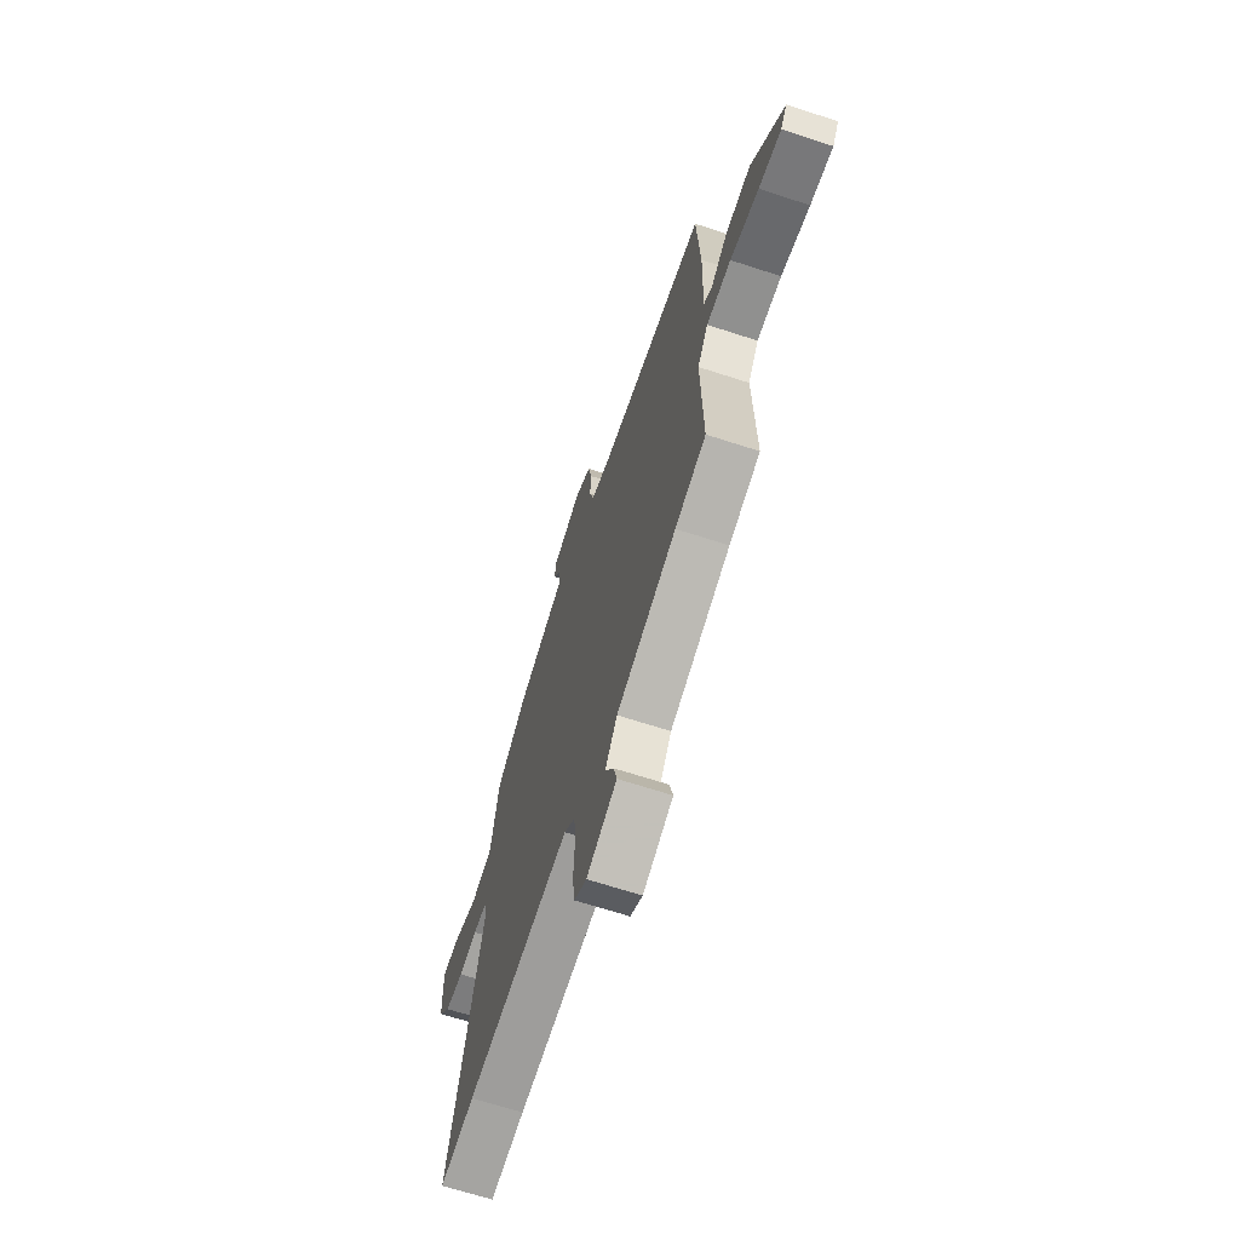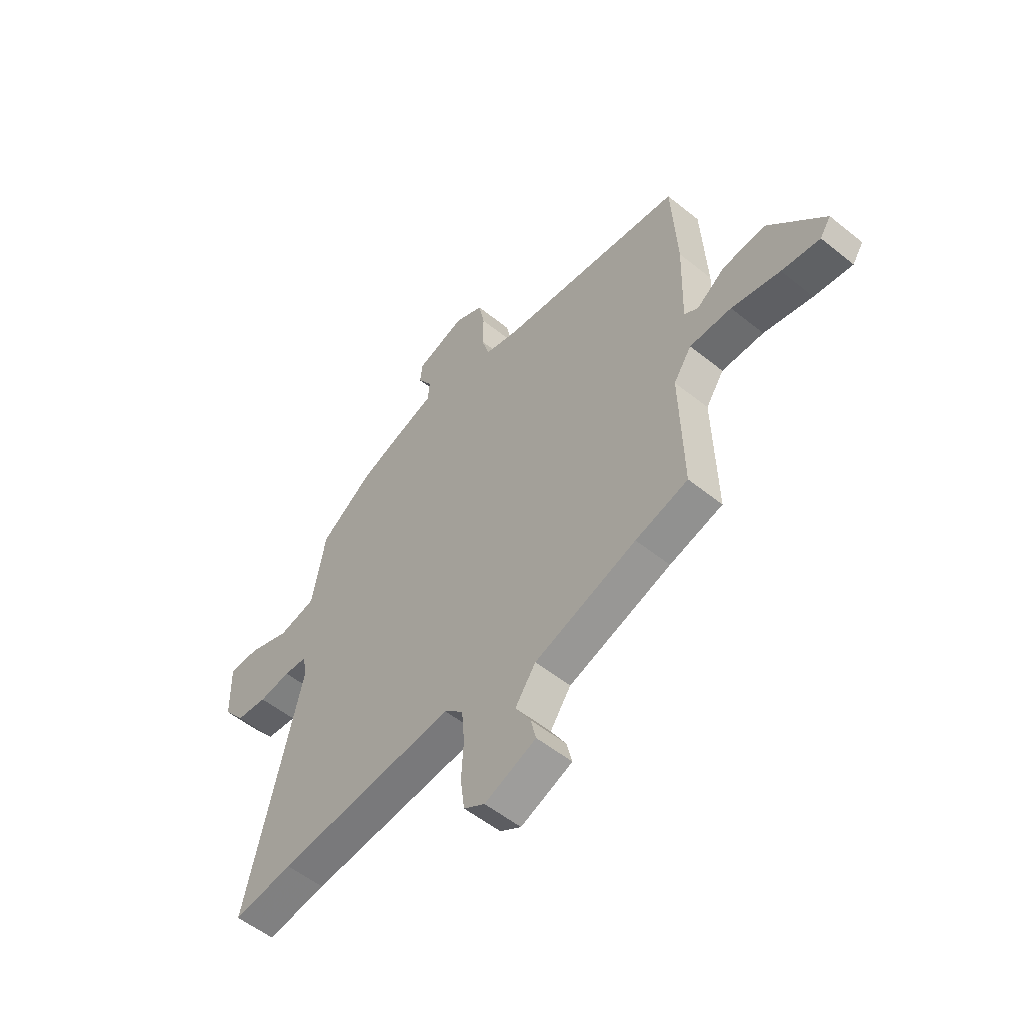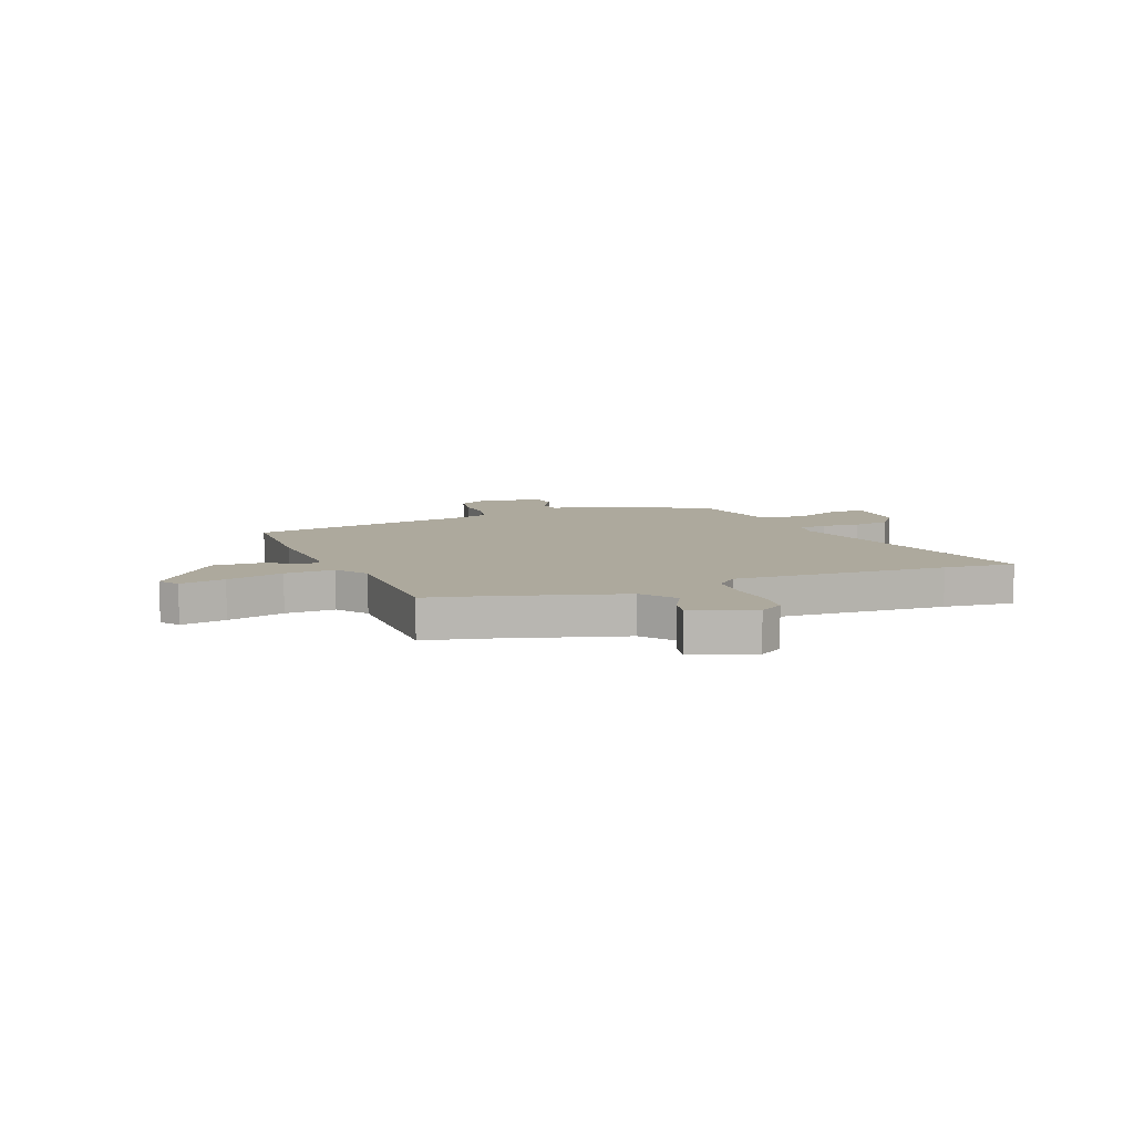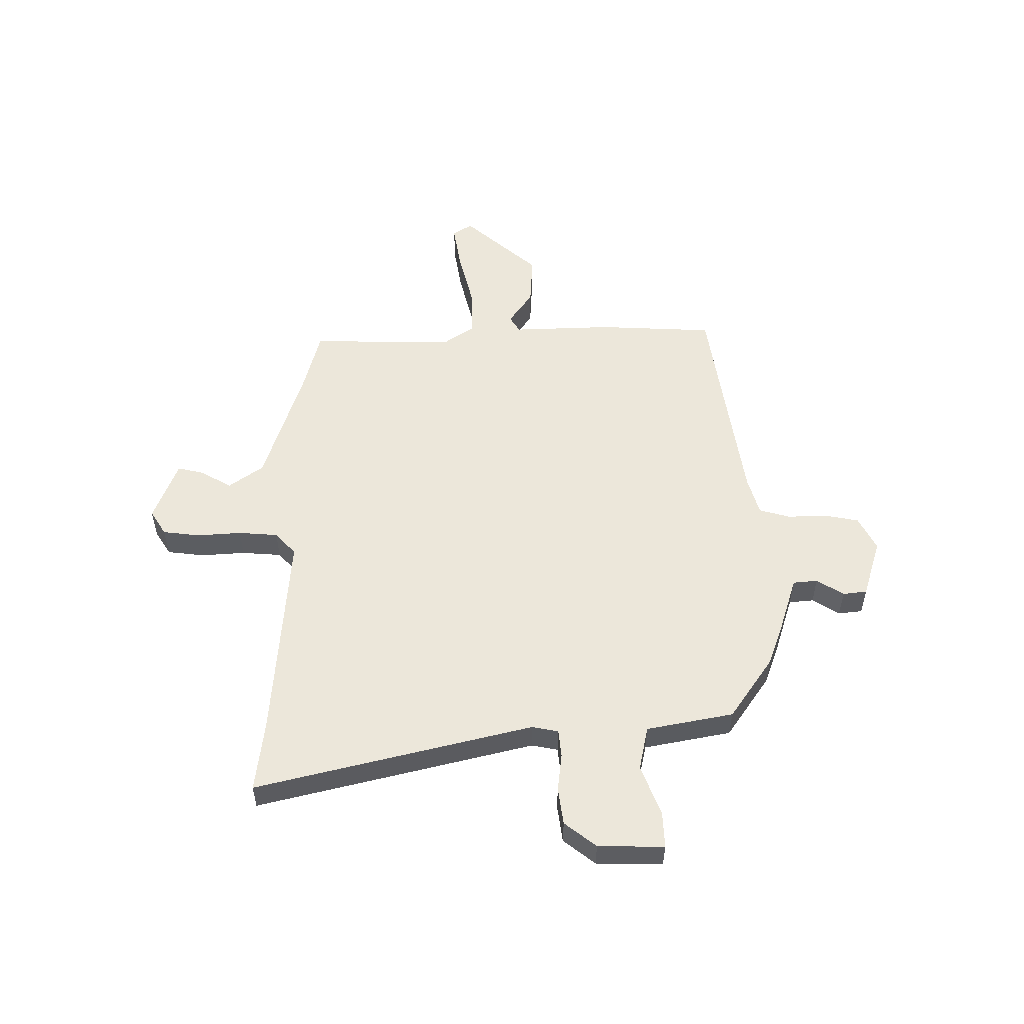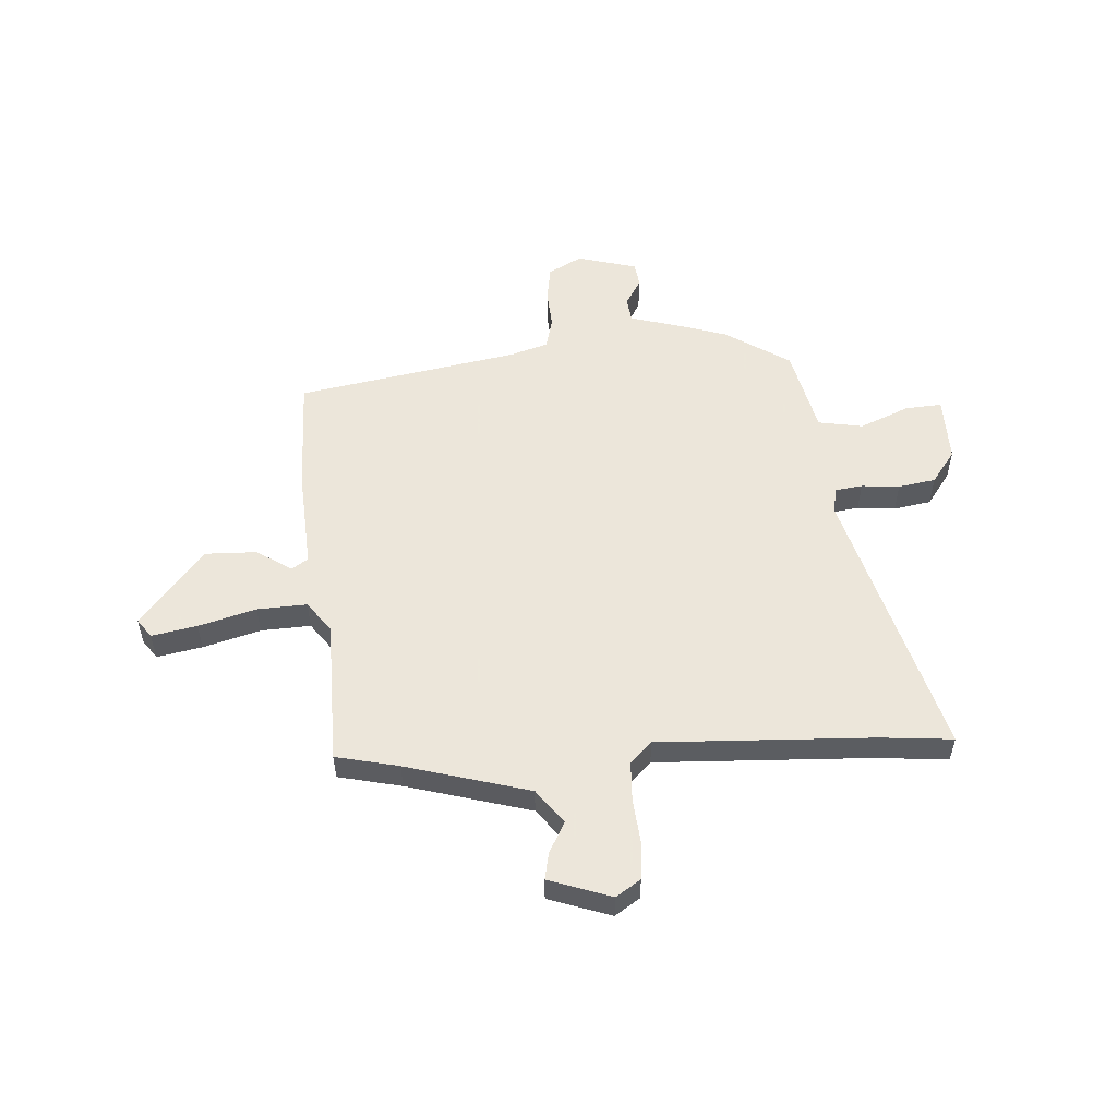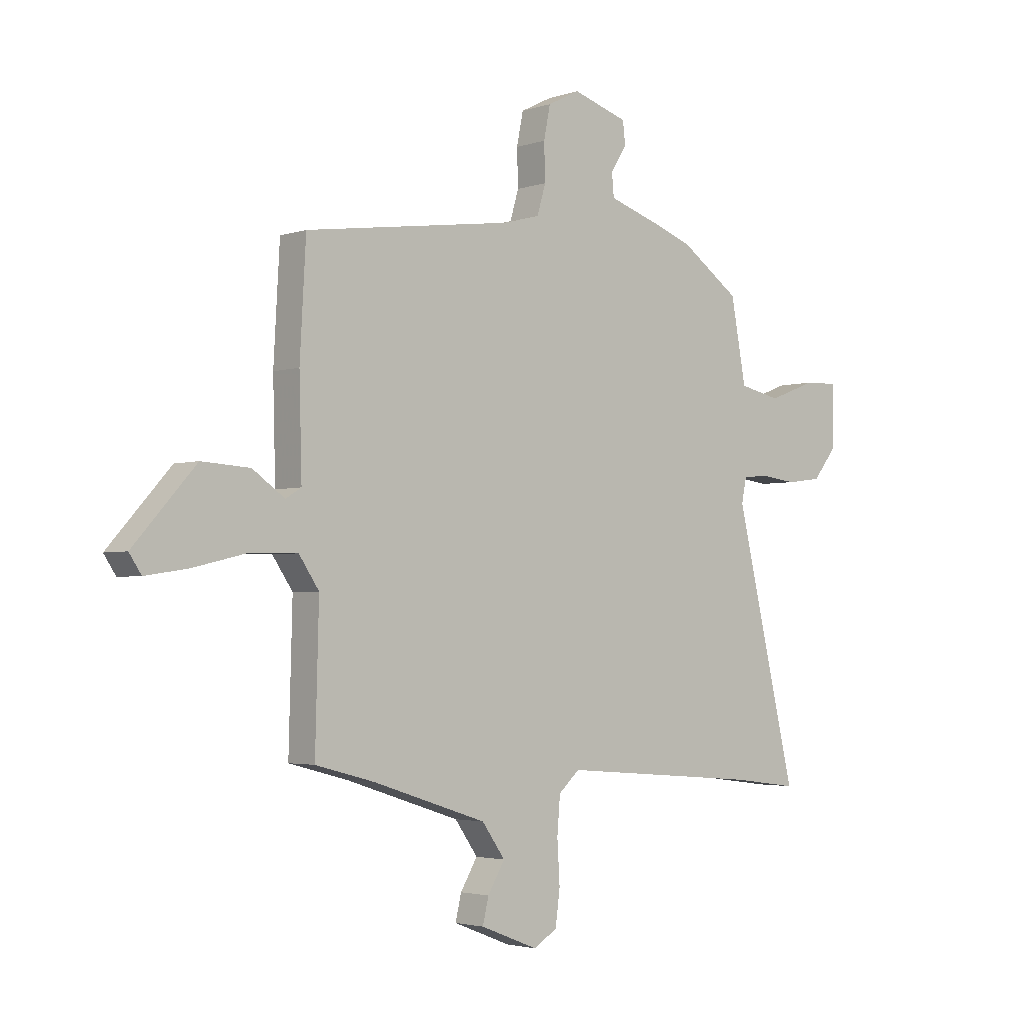
<metadata>
{"format":"obj","ext":"obj","renderer":"f3d","projection":"perspective","resolution":1024,"background":"white","views":[{"elev":-66.1,"azim":71.8,"up":"+Z"},{"elev":-54.1,"azim":49.4,"up":"+Z"},{"elev":8.8,"azim":157.0,"up":"+Y"},{"elev":53.7,"azim":-90.7,"up":"+Y"},{"elev":54.2,"azim":174.1,"up":"+Y"},{"elev":-2.9,"azim":138.7,"up":"+Z"}]}
</metadata>
<code>
v -0.48 0.07 -0.497
v -0.613 0.07 -0.514
v -0.49 0.07 0.005
v -0.5 0.07 0.054
v -0.552 0.07 0.059
v -0.623 0.07 0.05
v -0.693 0.07 0.059
v -0.74 0.07 0.118
v -0.743 0.07 0.242
v -0.675 0.07 0.24
v -0.58 0.07 0.204
v -0.497 0.07 0.222
v -0.467 0.07 0.385
v -0.35 0.07 0.467
v -0.277 0.07 0.494
v -0.167 0.07 0.53
v -0.163 0.07 0.576
v -0.195 0.07 0.626
v -0.19 0.07 0.671
v -0.08 0.07 0.706
v -0.016 0.07 0.674
v -0.003 0.07 0.609
v -0.005 0.07 0.536
v 0.012 0.07 0.478
v 0.085 0.07 0.458
v 0.5 0.07 0.4
v 0.512 0.07 0.182
v 0.507 0.07 -0.005
v 0.538 0.07 -0.024
v 0.602 0.07 0.021
v 0.698 0.07 0.027
v 0.822 0.07 -0.112
v 0.798 0.07 -0.148
v 0.713 0.07 -0.135
v 0.605 0.07 -0.109
v 0.512 0.07 -0.108
v 0.472 0.07 -0.167
v 0.479 0.07 -0.437
v 0.362 0.07 -0.468
v 0.134 0.07 -0.542
v 0.088 0.07 -0.607
v 0.122 0.07 -0.664
v 0.134 0.07 -0.714
v 0.019 0.07 -0.759
v -0.028 0.07 -0.73
v -0.037 0.07 -0.661
v -0.032 0.07 -0.577
v -0.038 0.07 -0.503
v -0.08 0.07 -0.465
v -0.48 0 -0.497
v -0.613 0 -0.514
v -0.49 0 0.005
v -0.5 0 0.054
v -0.552 0 0.059
v -0.623 0 0.05
v -0.693 0 0.059
v -0.74 0 0.118
v -0.743 0 0.242
v -0.675 0 0.24
v -0.58 0 0.204
v -0.497 0 0.222
v -0.467 0 0.385
v -0.35 0 0.467
v -0.277 0 0.494
v -0.167 0 0.53
v -0.163 0 0.576
v -0.195 0 0.626
v -0.19 0 0.671
v -0.08 0 0.706
v -0.016 0 0.674
v -0.003 0 0.609
v -0.005 0 0.536
v 0.012 0 0.478
v 0.085 0 0.458
v 0.5 0 0.4
v 0.512 0 0.182
v 0.507 0 -0.005
v 0.538 0 -0.024
v 0.602 0 0.021
v 0.698 0 0.027
v 0.822 0 -0.112
v 0.798 0 -0.148
v 0.713 0 -0.135
v 0.605 0 -0.109
v 0.512 0 -0.108
v 0.472 0 -0.167
v 0.479 0 -0.437
v 0.362 0 -0.468
v 0.134 0 -0.542
v 0.088 0 -0.607
v 0.122 0 -0.664
v 0.134 0 -0.714
v 0.019 0 -0.759
v -0.028 0 -0.73
v -0.037 0 -0.661
v -0.032 0 -0.577
v -0.038 0 -0.503
v -0.08 0 -0.465
f 44 45 46 47
f 44 47 48
f 41 42 43 44
f 41 44 48
f 40 41 48 49
f 37 38 39
f 37 39 40 49
f 32 33 34 35
f 30 31 32 35
f 29 30 35 36
f 28 29 36 37
f 25 26 27 28
f 24 25 28 37
f 20 21 22 23
f 20 23 24
f 17 18 19 20
f 16 17 20 24
f 12 13 14 15
f 12 15 16 24
f 8 9 10 11
f 8 11 12
f 5 6 7 8
f 4 5 8 12
f 3 4 12 24
f 1 2 3 24
f 1 24 37 49
f 96 95 94 93
f 97 96 93
f 93 92 91 90
f 97 93 90
f 98 97 90 89
f 88 87 86
f 98 89 88 86
f 84 83 82 81
f 84 81 80 79
f 85 84 79 78
f 86 85 78 77
f 77 76 75 74
f 86 77 74 73
f 72 71 70 69
f 73 72 69
f 69 68 67 66
f 73 69 66 65
f 64 63 62 61
f 73 65 64 61
f 60 59 58 57
f 61 60 57
f 57 56 55 54
f 61 57 54 53
f 73 61 53 52
f 73 52 51 50
f 98 86 73 50
f 1 50 51 2
f 2 51 52 3
f 3 52 53 4
f 4 53 54 5
f 5 54 55 6
f 6 55 56 7
f 7 56 57 8
f 8 57 58 9
f 9 58 59 10
f 10 59 60 11
f 11 60 61 12
f 12 61 62 13
f 13 62 63 14
f 14 63 64 15
f 15 64 65 16
f 16 65 66 17
f 17 66 67 18
f 18 67 68 19
f 19 68 69 20
f 20 69 70 21
f 21 70 71 22
f 22 71 72 23
f 23 72 73 24
f 24 73 74 25
f 25 74 75 26
f 26 75 76 27
f 27 76 77 28
f 28 77 78 29
f 29 78 79 30
f 30 79 80 31
f 31 80 81 32
f 32 81 82 33
f 33 82 83 34
f 34 83 84 35
f 35 84 85 36
f 36 85 86 37
f 37 86 87 38
f 38 87 88 39
f 39 88 89 40
f 40 89 90 41
f 41 90 91 42
f 42 91 92 43
f 43 92 93 44
f 44 93 94 45
f 45 94 95 46
f 46 95 96 47
f 47 96 97 48
f 48 97 98 49
f 49 98 50 1

</code>
